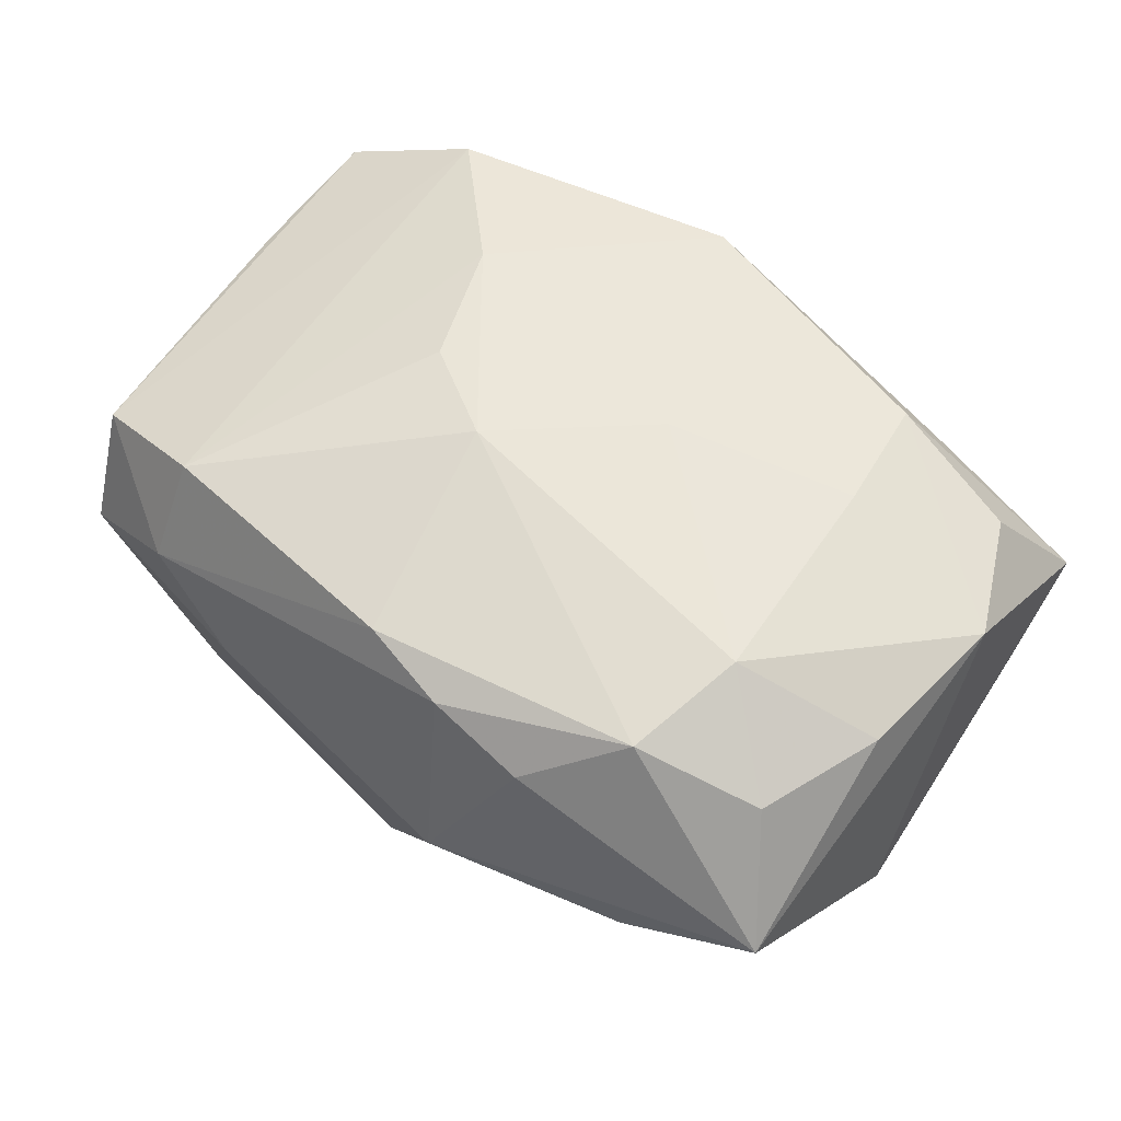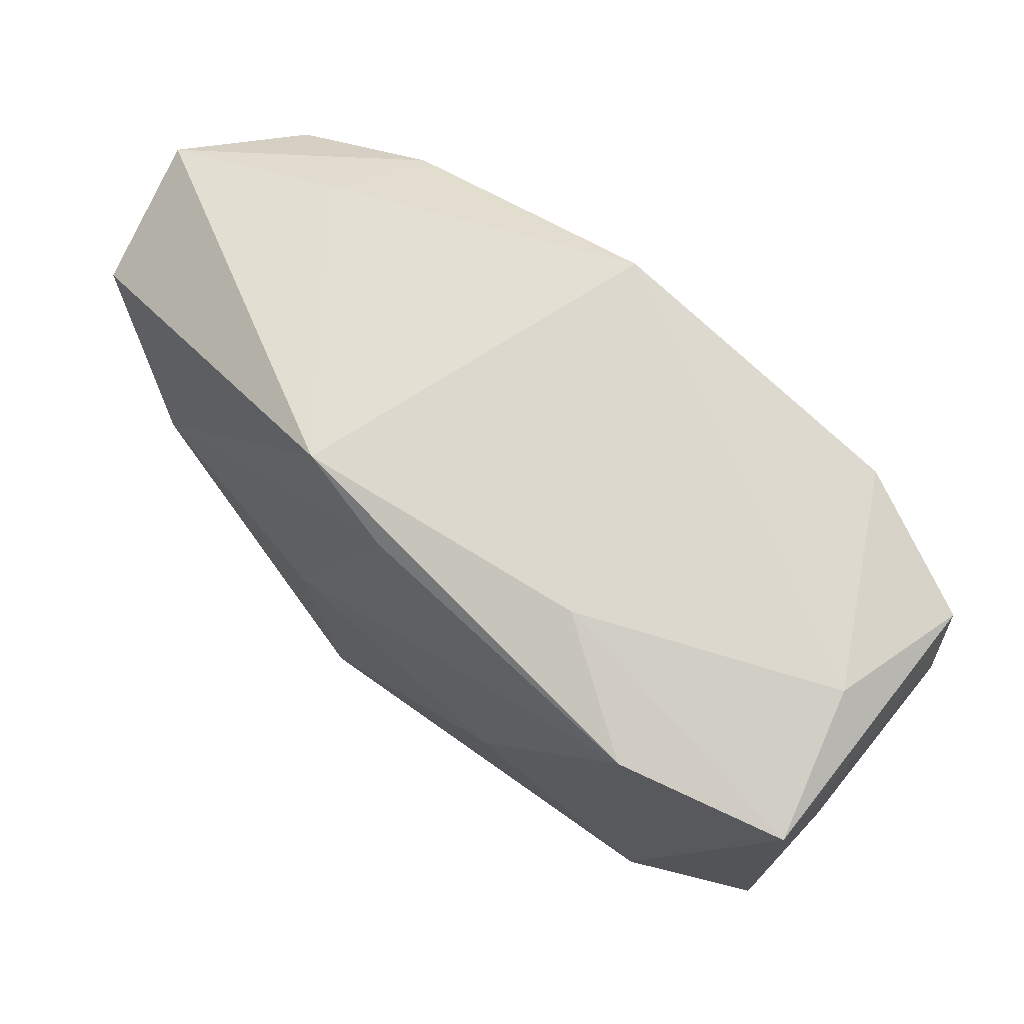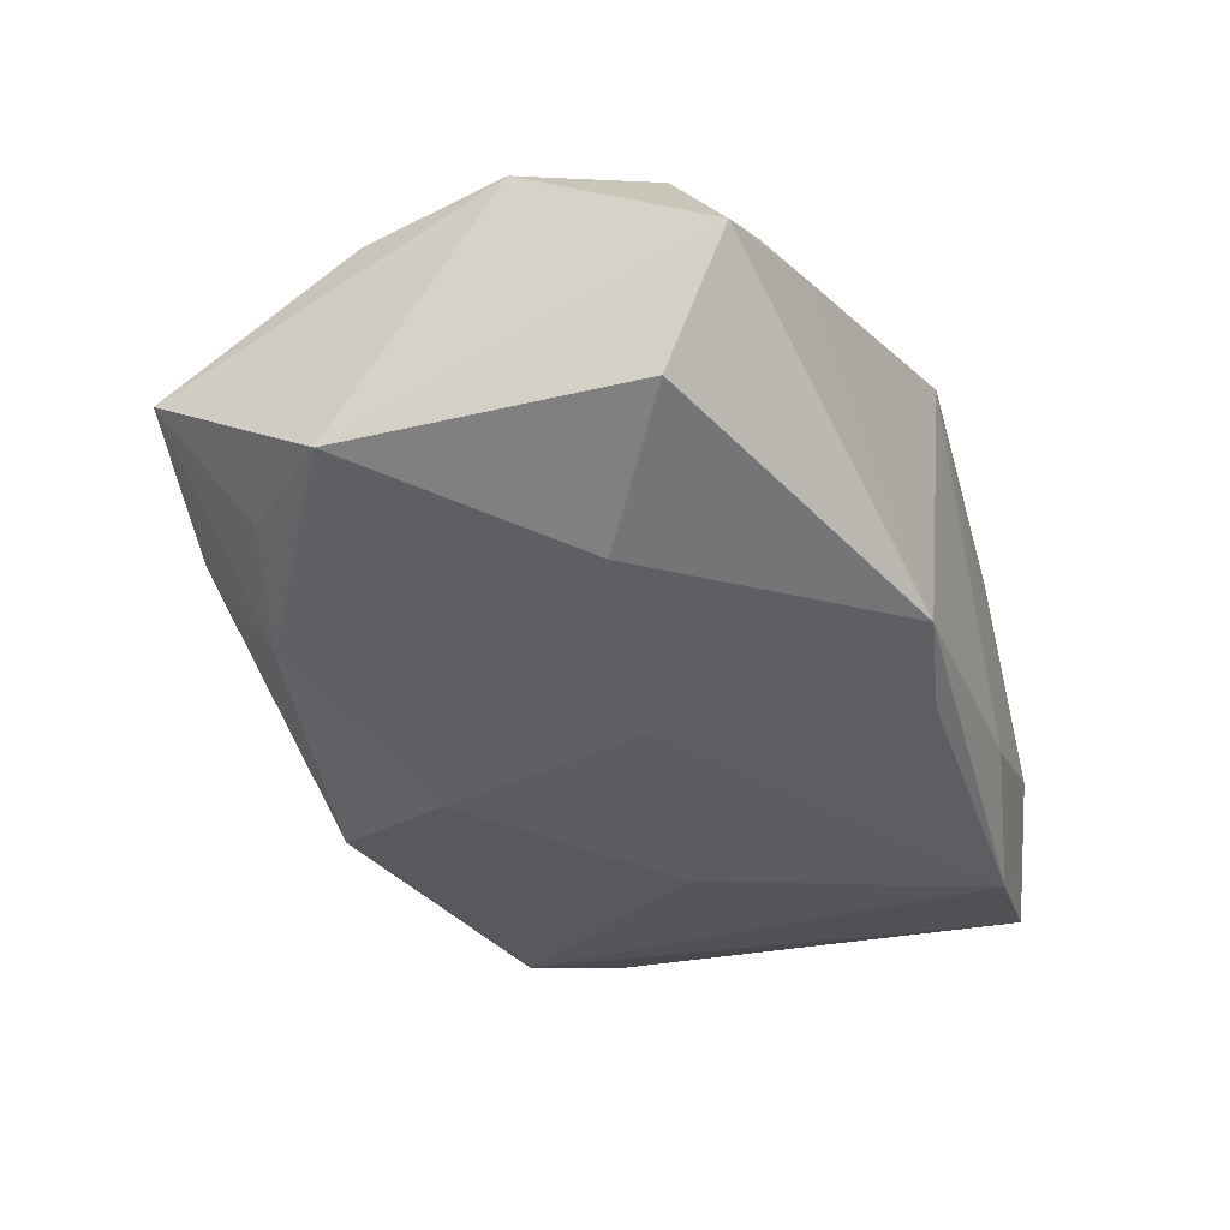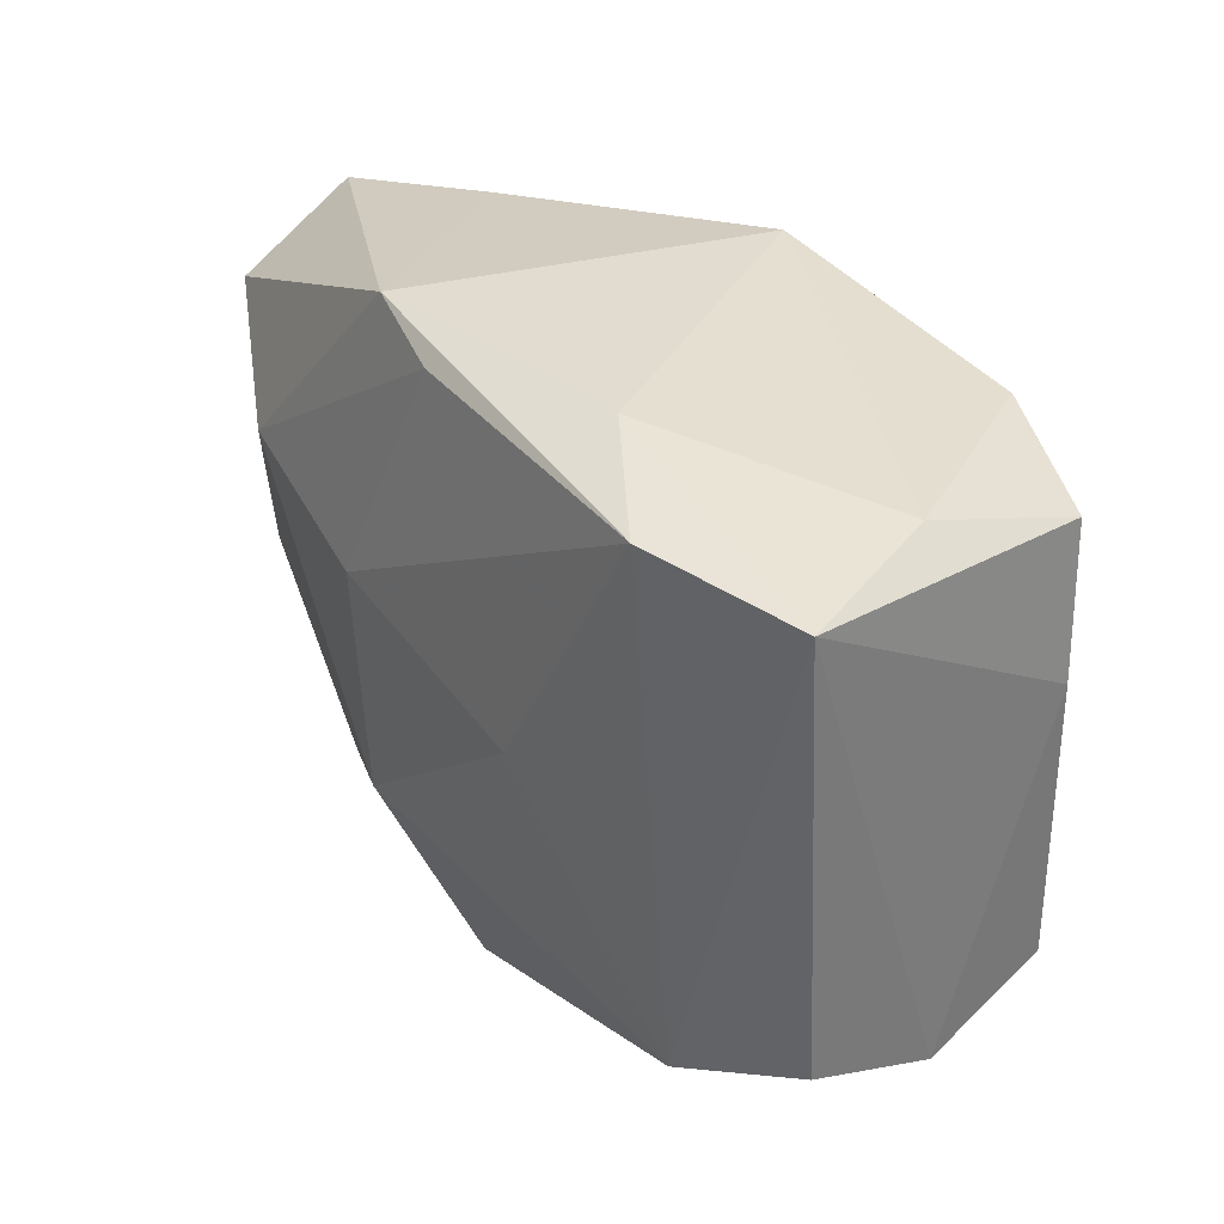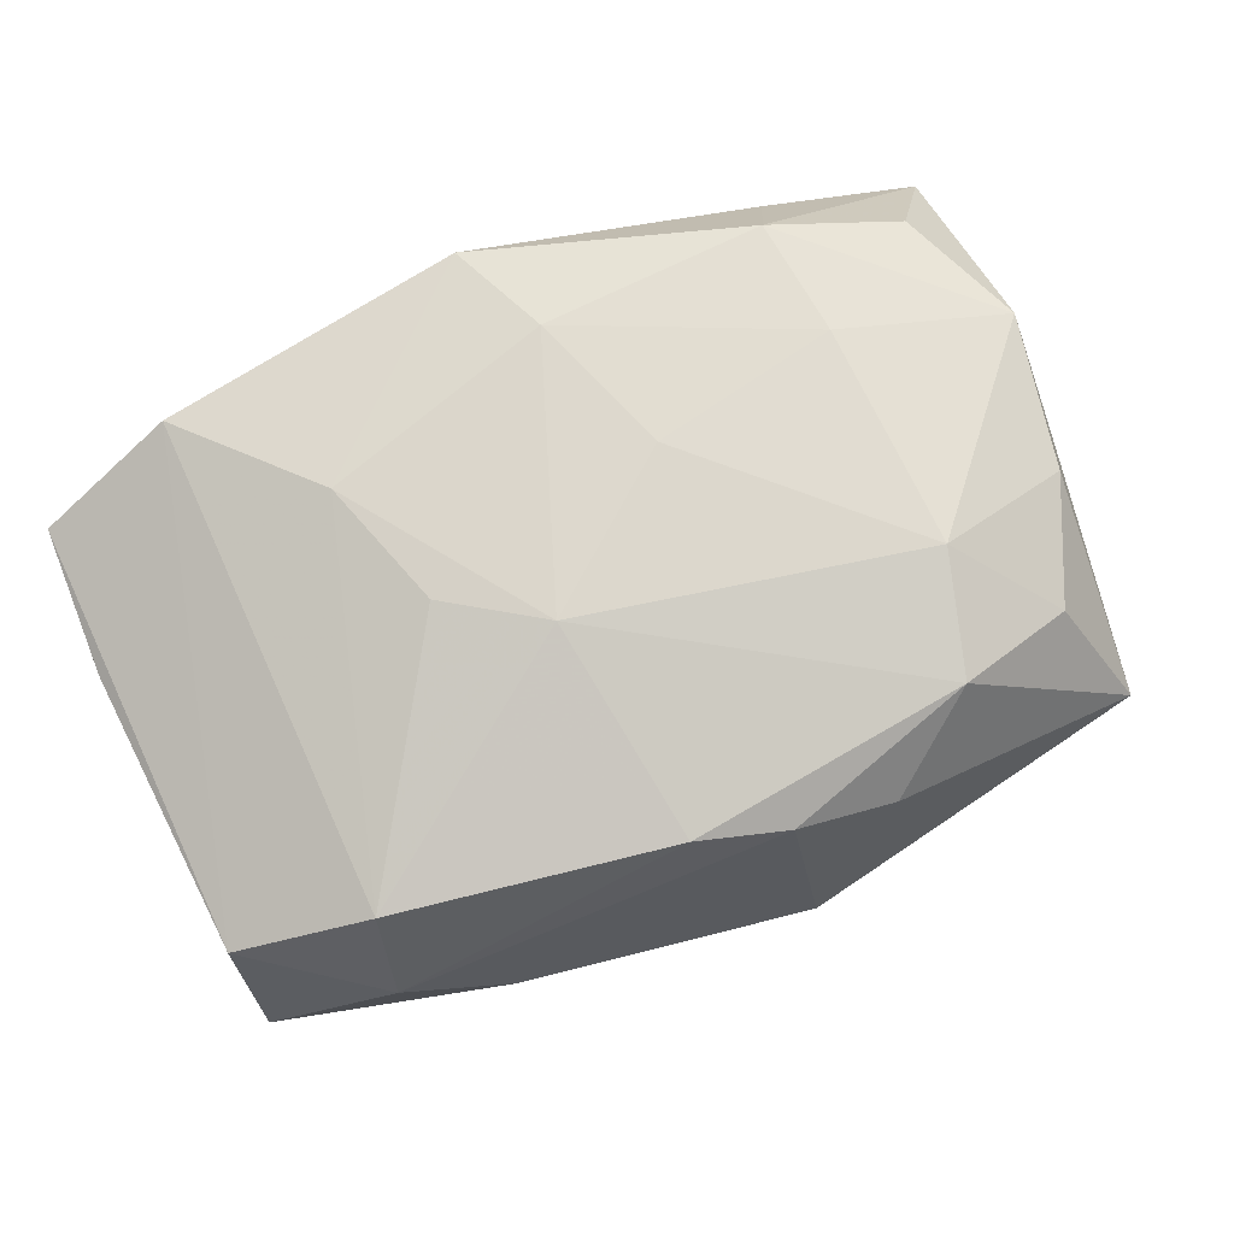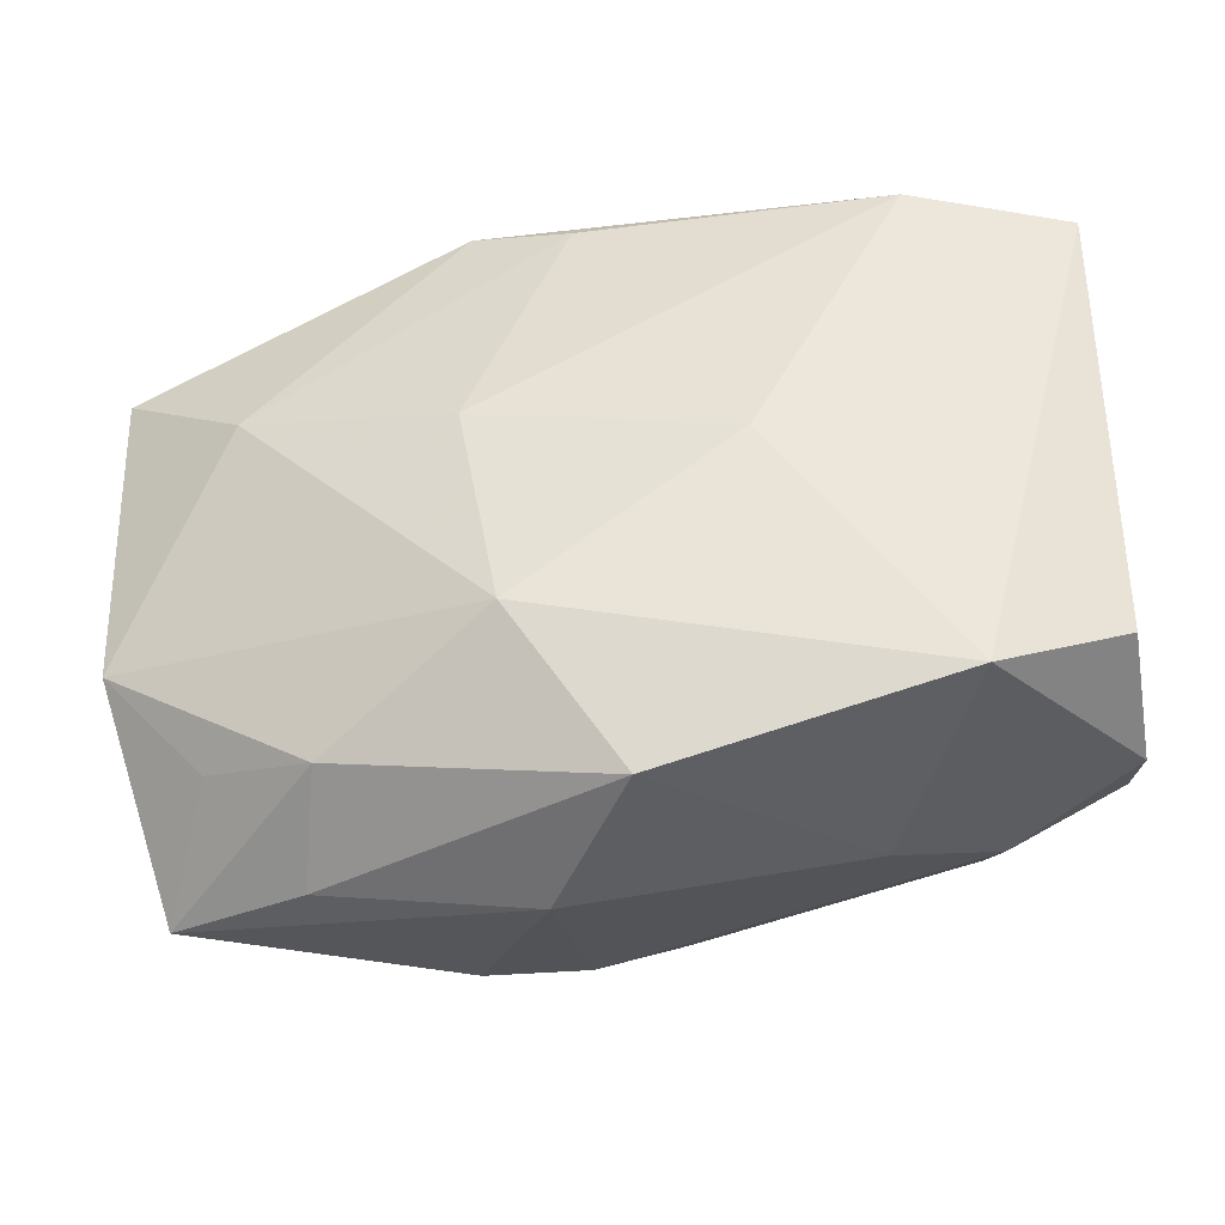
<metadata>
{"format":"obj","ext":"obj","renderer":"f3d","projection":"perspective","resolution":1024,"background":"white","views":[{"elev":58.4,"azim":31.6,"up":"+Z"},{"elev":72.3,"azim":-141.7,"up":"+Y"},{"elev":-34.0,"azim":109.5,"up":"+Z"},{"elev":34.3,"azim":-127.9,"up":"+Y"},{"elev":74.9,"azim":-26.4,"up":"+Z"},{"elev":-35.5,"azim":-174.0,"up":"+Y"}]}
</metadata>
<code>
v -0.03054 0.02241 -0.001869
v 0.009784 0.003755 -0.01636
v -0.02274 0.02206 0.01314
v -0.02402 -0.01797 -0.01484
v 0.02419 0.02031 0.006735
v 0.02152 0.01604 0.0145
v 0.02775 -0.01766 -0.006337
v -0.03451 0.008817 0.007667
v -0.02105 0.02155 -0.01585
v -0.003095 -0.02125 0.01385
v -0.03347 0.02015 0.008342
v 0.007112 0.004091 0.0168
v 0.0009247 0.02375 0.01478
v 0.0102 0.02375 -0.01208
v 0.004757 -0.02732 -0.003268
v 0.03559 0.01346 -0.007958
v -0.03367 -0.01389 -0.01118
v -0.01431 0.01134 0.01571
v -0.00163 -0.02405 -0.01379
v 0.01837 -0.02008 0.01513
v 0.002548 0.02199 -0.0139
v 0.03524 -0.009804 -0.007167
v 0.01931 -0.01996 -0.0108
v -0.03428 -0.01328 0.008291
v 0.02147 -0.01115 0.0166
v 0.02189 0.006488 0.01551
v -0.01188 0.02375 -0.009587
v 0.02086 -0.02524 -0.00312
v -0.01161 0.000959 0.01641
v 0.02584 0.006534 -0.01337
v 0.0113 -0.02463 0.01051
v -0.004719 -0.004398 0.01733
v 0.006653 -0.01254 -0.01725
v 0.003714 -0.02348 0.01264
v -0.02511 -0.02035 0.004477
v -0.02413 -0.01633 0.01256
v -0.0098 0.0003111 -0.01725
v 0.0367 0.01824 0.002273
v 0.03173 0.01279 0.01156
v 0.03154 -0.0243 0.002806
v -0.03344 0.0205 -0.01274
v -0.03445 -0.01735 -0.001316
v 0.03236 -0.008965 0.01197
v 0.03509 0.002753 0.01237
v -0.01731 -0.02288 -0.0001708
v 0.0278 -0.01801 0.0116
v 0.003779 0.0156 0.01616
f 23 33 22
f 22 38 44
f 36 3 24
f 24 3 11
f 16 38 22
f 41 27 9
f 32 20 25
f 20 46 25
f 22 44 40
f 40 28 23
f 40 46 20
f 15 28 40
f 41 9 4
f 29 36 32
f 24 42 35
f 35 36 24
f 41 42 8
f 8 11 41
f 8 42 24
f 24 11 8
f 22 33 30
f 30 16 22
f 33 2 30
f 43 25 46
f 44 25 43
f 46 40 43
f 43 40 44
f 7 23 22
f 22 40 7
f 7 40 23
f 17 42 41
f 41 4 17
f 17 4 42
f 33 4 37
f 37 4 9
f 37 2 33
f 37 9 2
f 19 4 33
f 33 23 19
f 19 28 15
f 23 28 19
f 18 13 3
f 3 36 18
f 36 29 18
f 18 29 32
f 15 40 31
f 31 34 15
f 31 40 20
f 20 34 31
f 32 36 10
f 36 35 10
f 10 35 34
f 10 34 20
f 10 20 32
f 15 34 45
f 34 35 45
f 45 35 42
f 45 19 15
f 42 4 45
f 4 19 45
f 1 11 3
f 3 13 1
f 41 11 1
f 1 13 27
f 1 27 41
f 16 30 14
f 38 16 14
f 14 9 27
f 27 13 14
f 39 44 38
f 38 6 39
f 39 6 44
f 5 6 38
f 13 6 5
f 38 14 5
f 5 14 13
f 26 25 44
f 44 6 26
f 2 9 21
f 9 14 21
f 21 30 2
f 21 14 30
f 47 18 32
f 13 18 47
f 47 6 13
f 47 26 6
f 25 26 12
f 26 47 12
f 32 25 12
f 12 47 32

</code>
